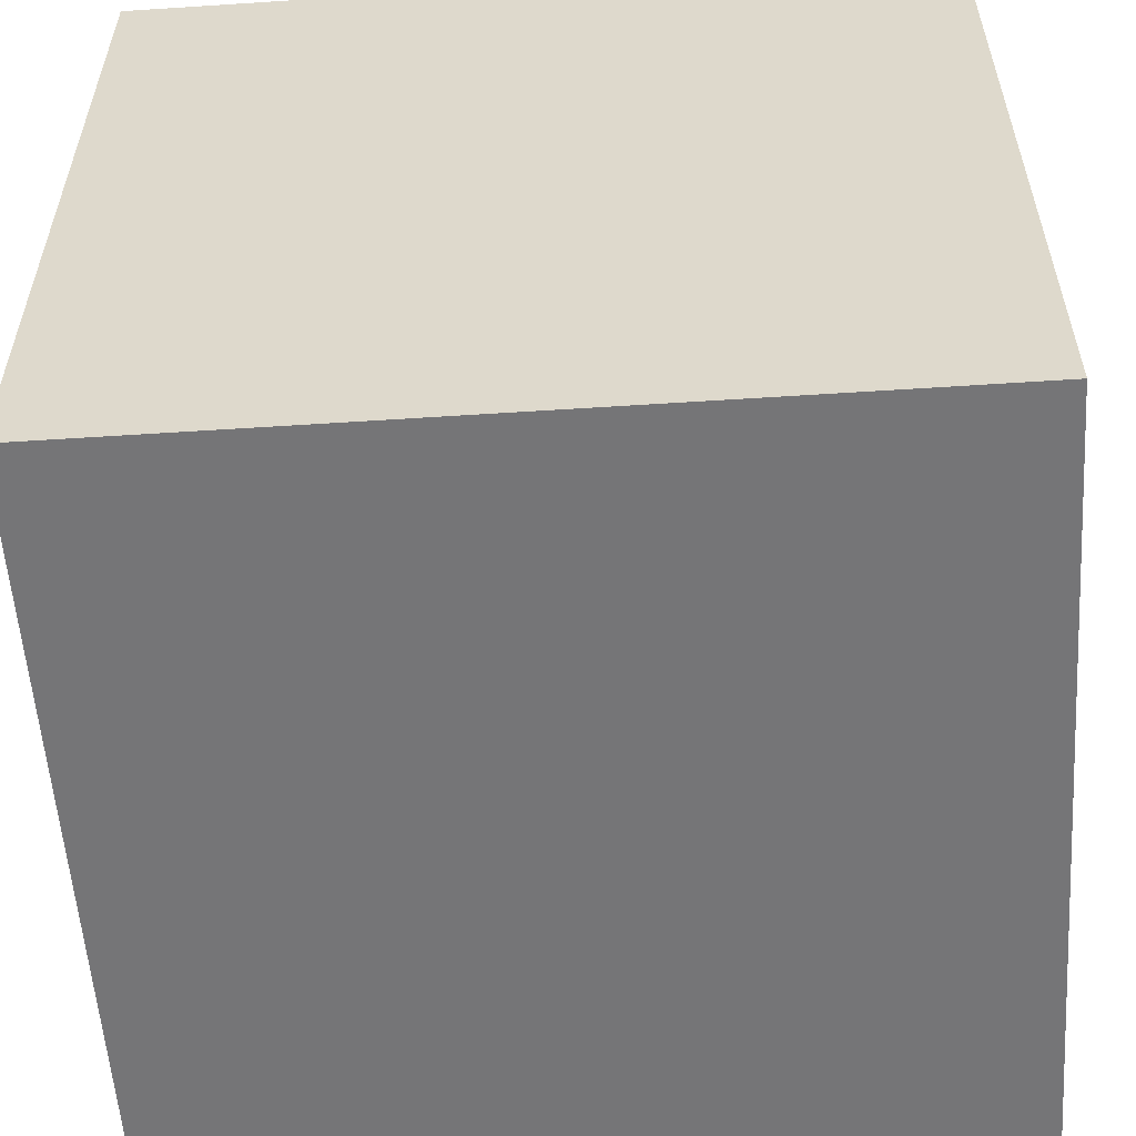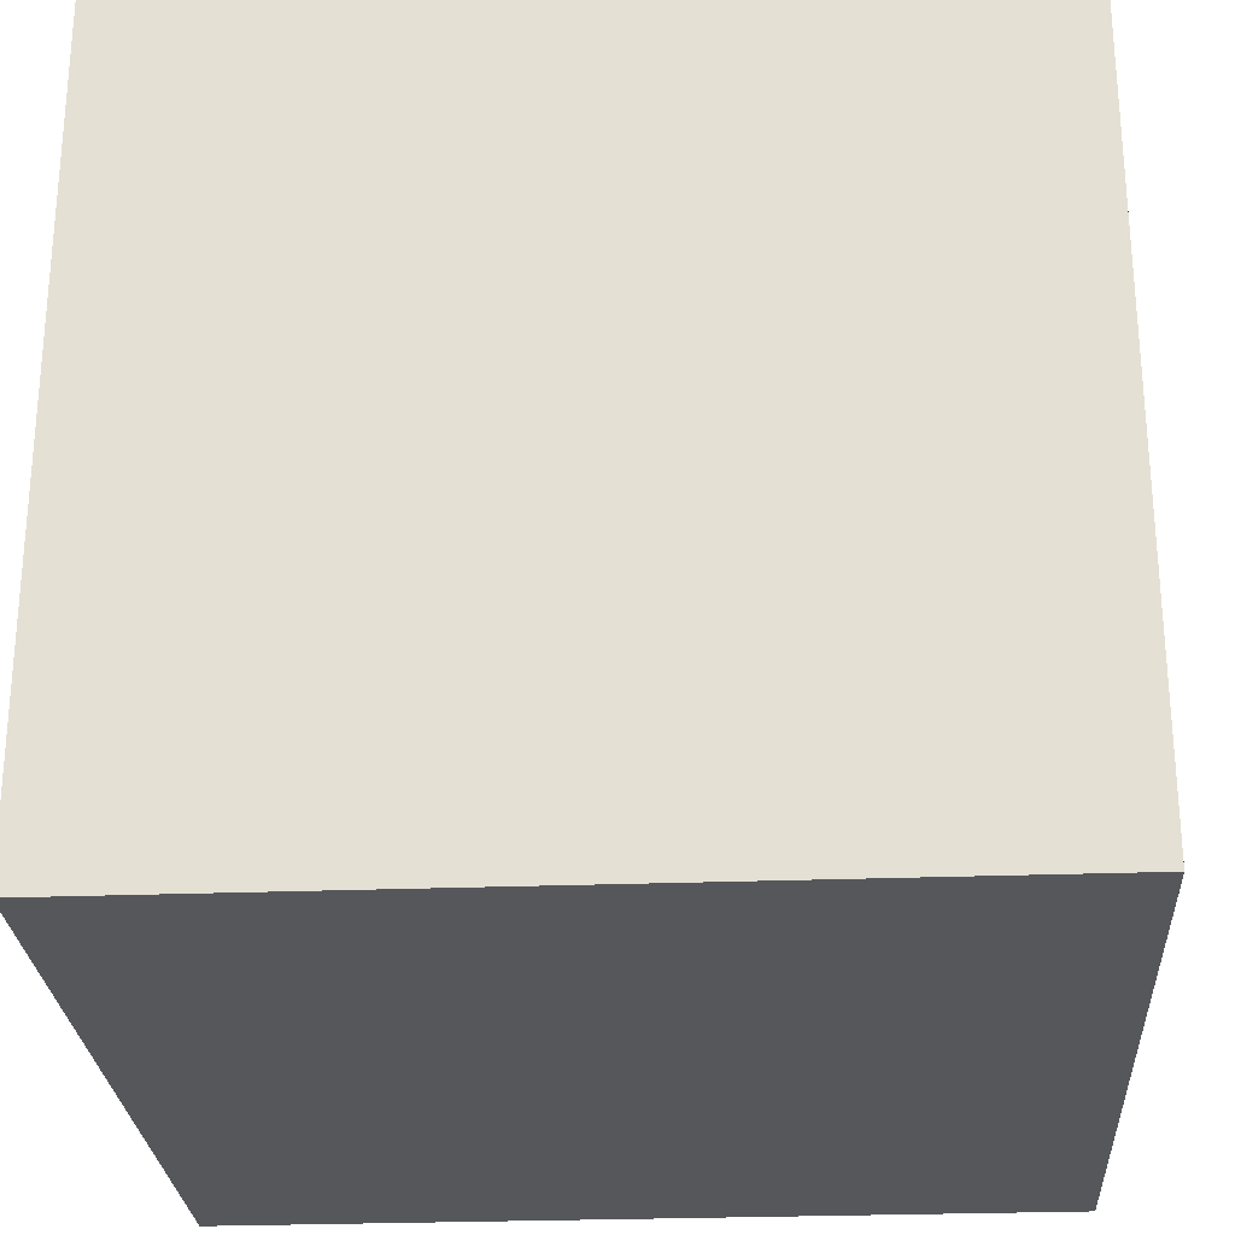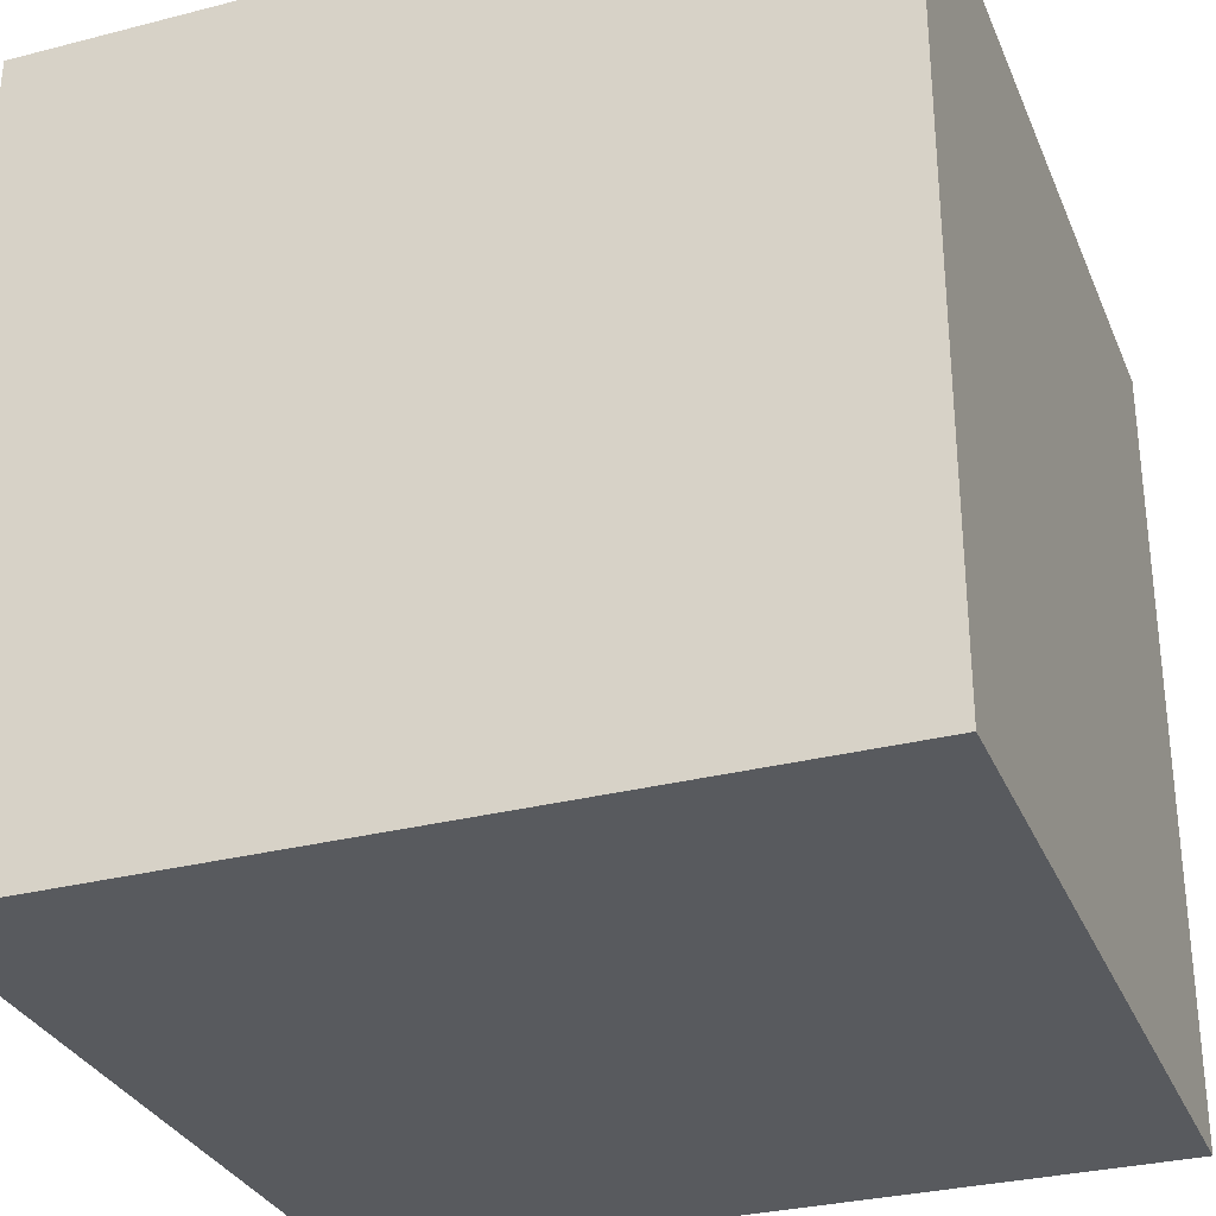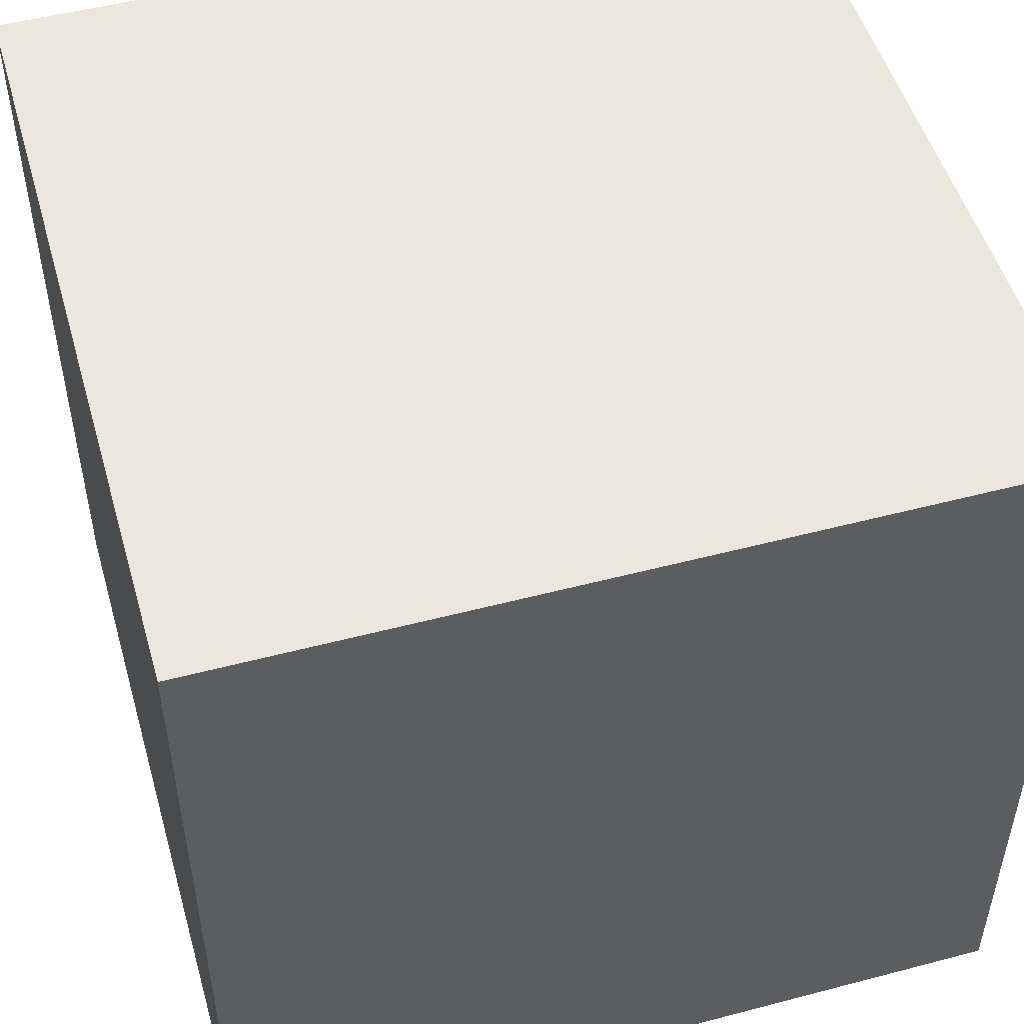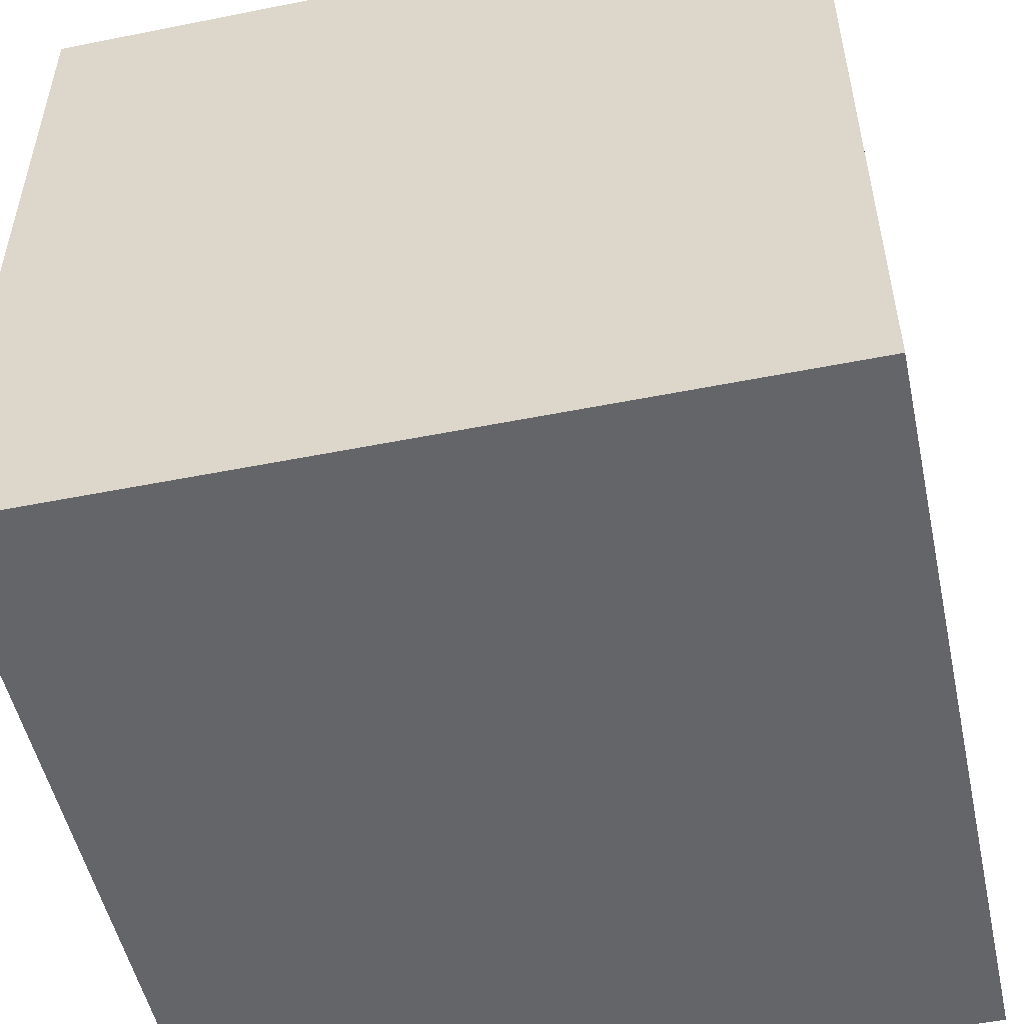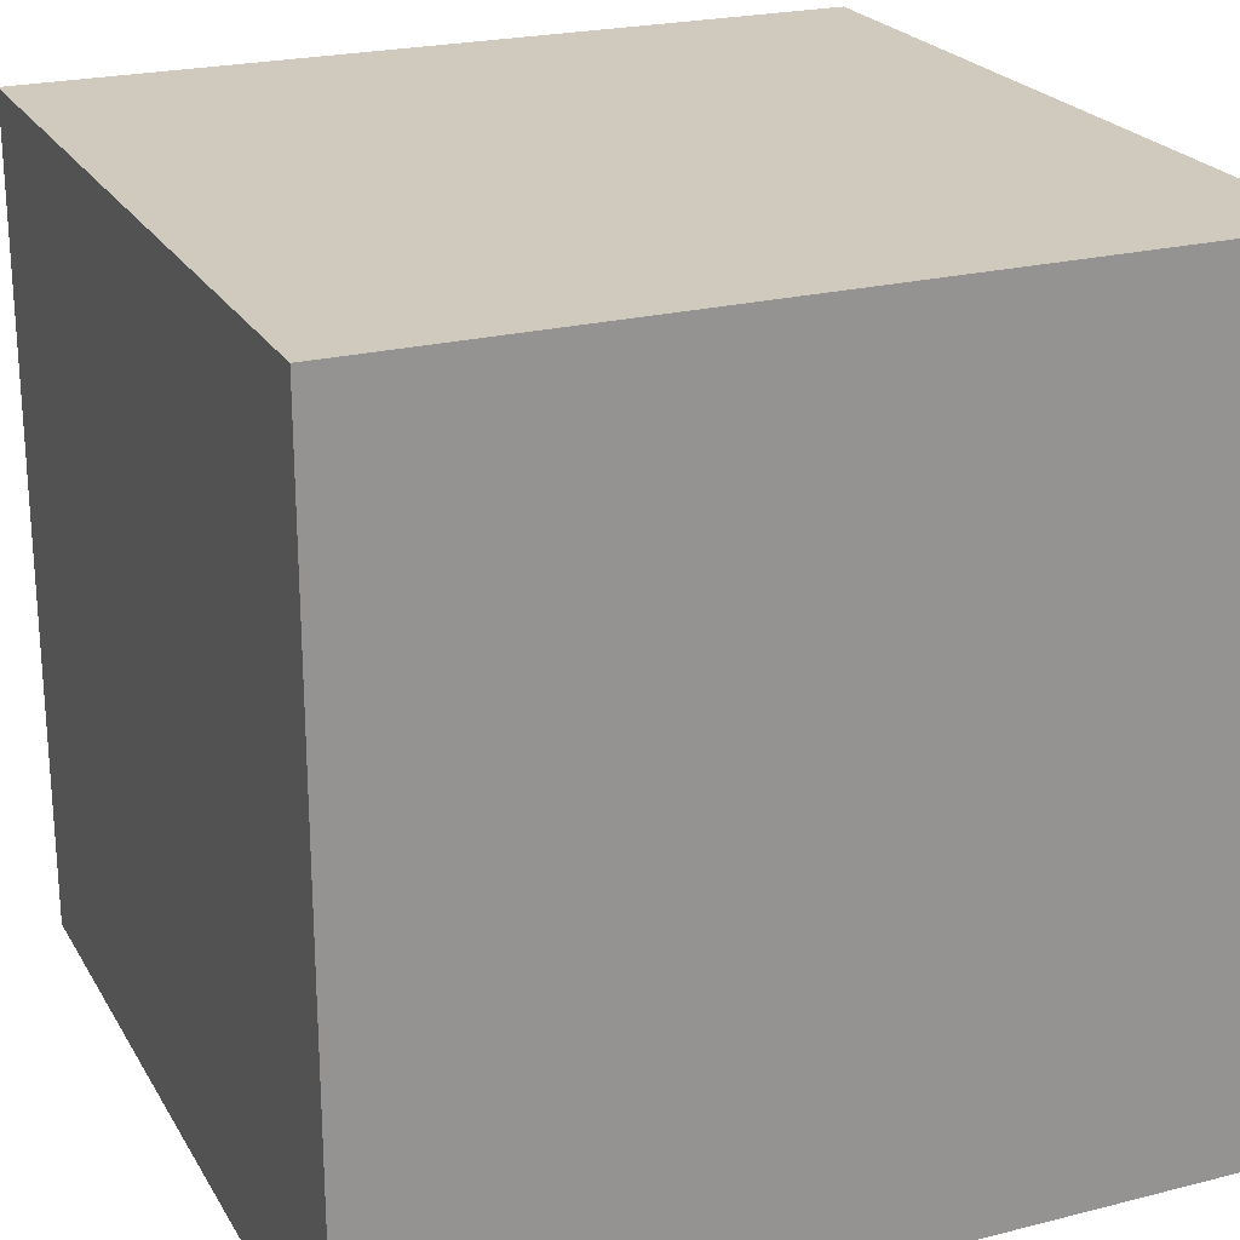
<metadata>
{"format":"obj","ext":"obj","renderer":"f3d","projection":"perspective","resolution":1024,"background":"white","views":[{"elev":-56.6,"azim":-176.1,"up":"+Z"},{"elev":-26.6,"azim":-86.6,"up":"+Y"},{"elev":-30.9,"azim":20.2,"up":"+Y"},{"elev":50.9,"azim":164.0,"up":"+Y"},{"elev":-51.6,"azim":12.2,"up":"+Z"},{"elev":23.0,"azim":66.7,"up":"+Z"}]}
</metadata>
<code>
o obj_0
v 10 		-20 		20
v 10 		-20 		0
v 10 		0 		0
v 10 		0 		20
v -10 		0 		20
v -10 		0 		0
v -10 		-20 		0
v -10 		-20 		20
g group_0_15277357
f 1 2 3
f 1 3 4
f 5 6 7
f 5 7 8
f 4 5 8
f 4 8 1
f 2 7 6
f 2 6 3
f 4 3 6
f 4 6 5
f 8 7 2
f 8 2 1

</code>
